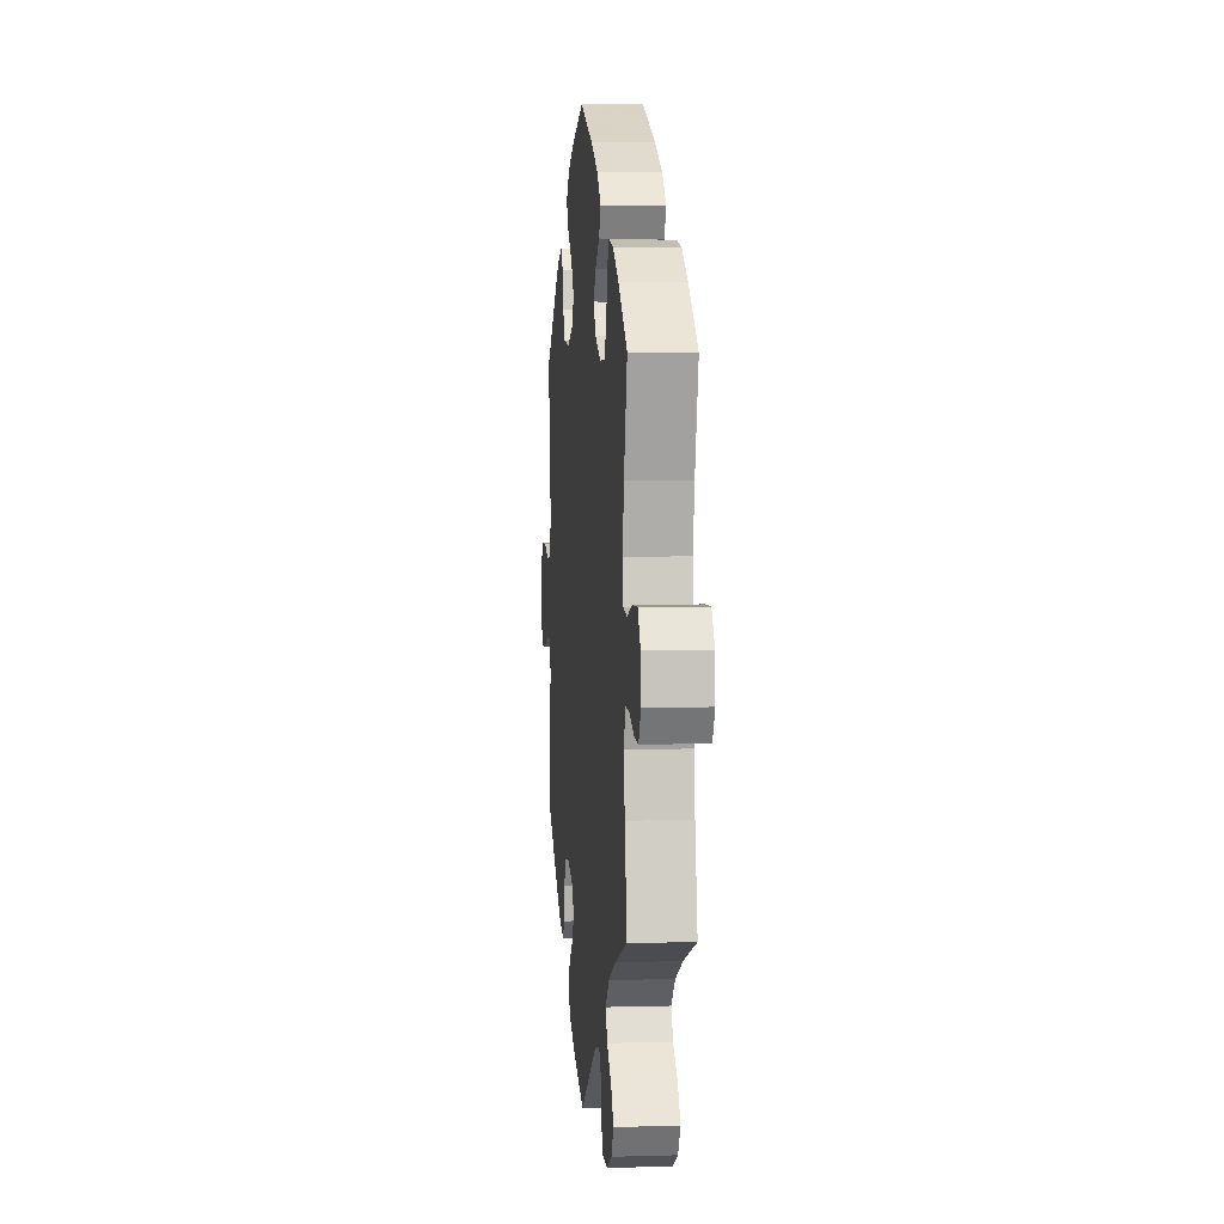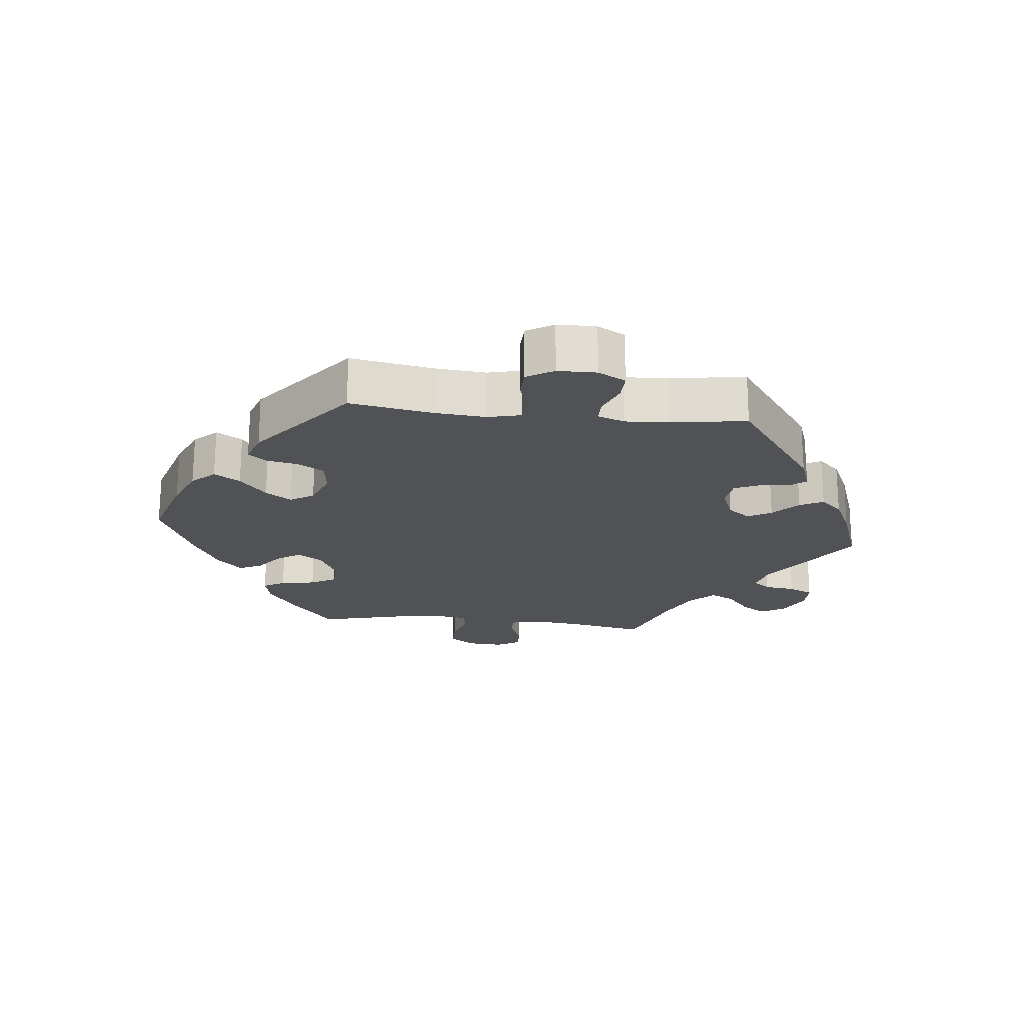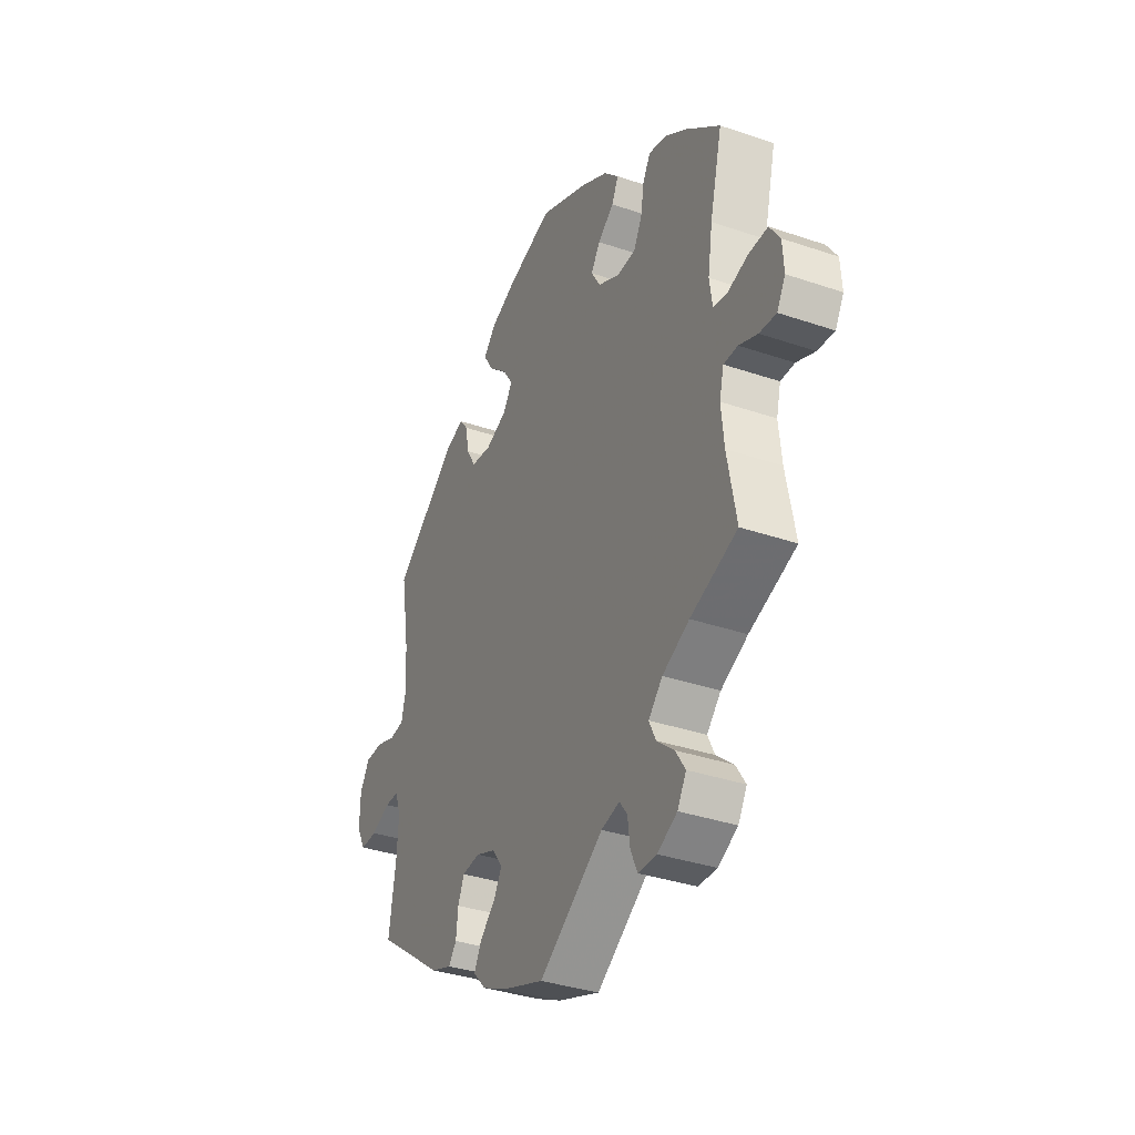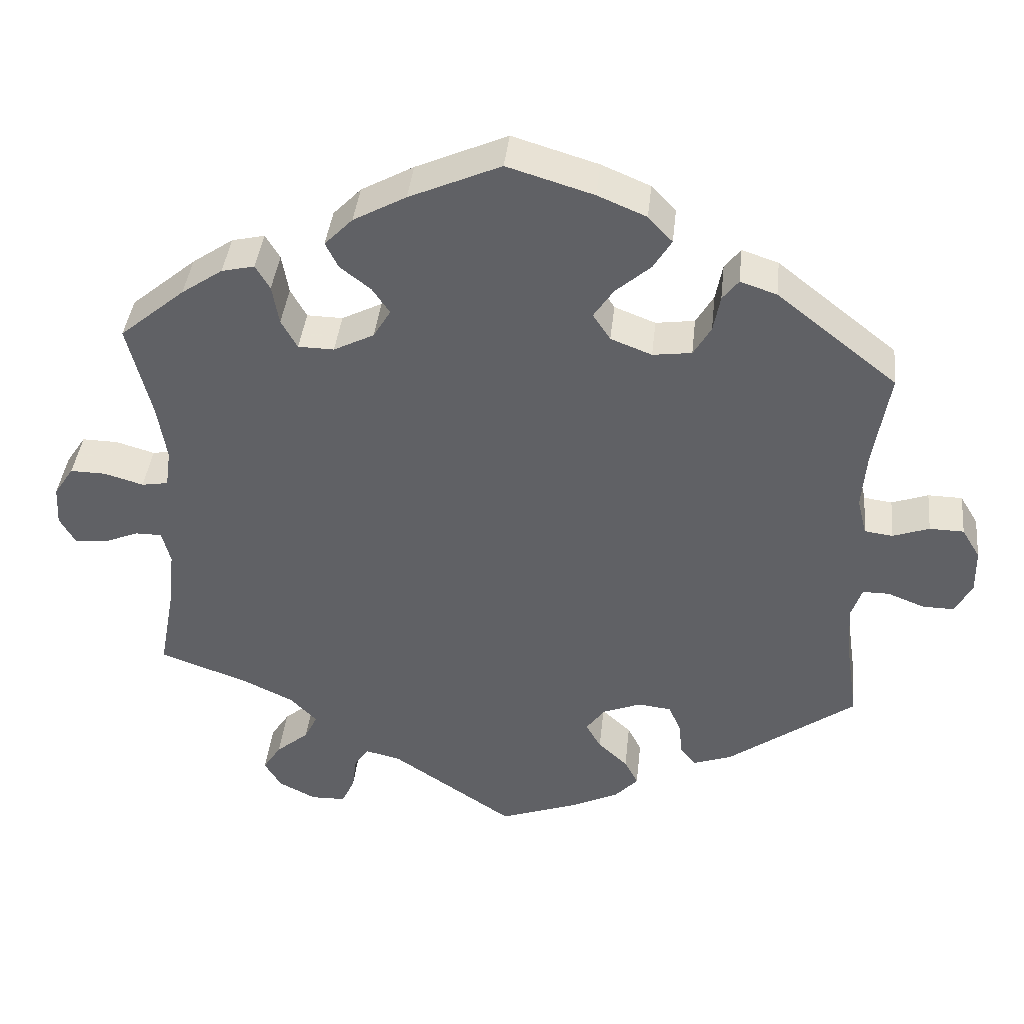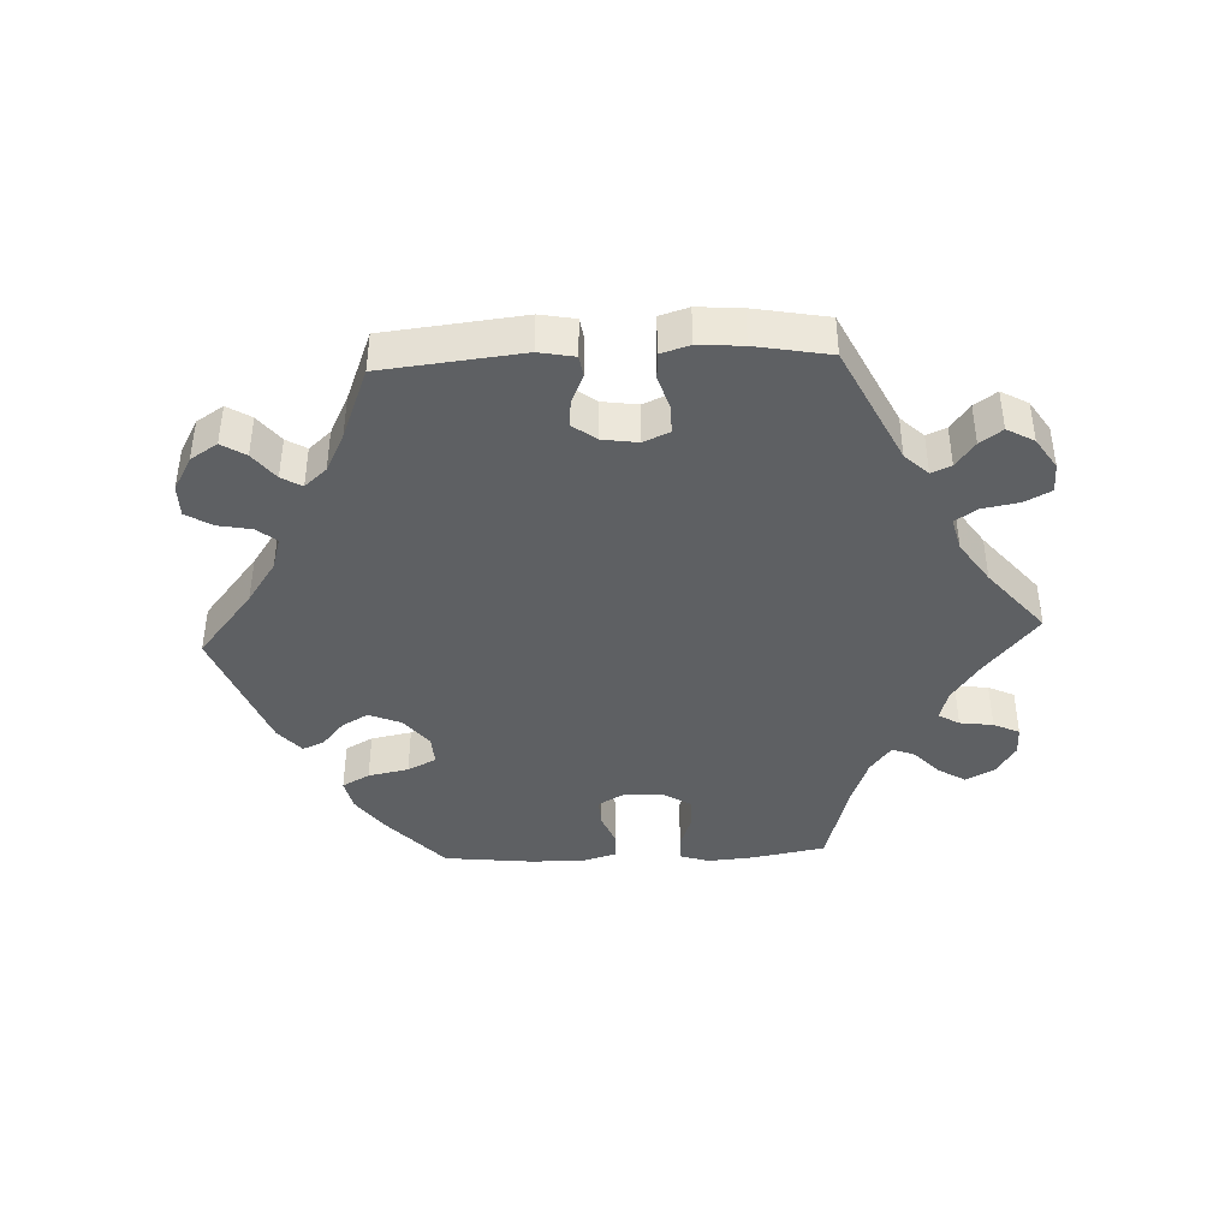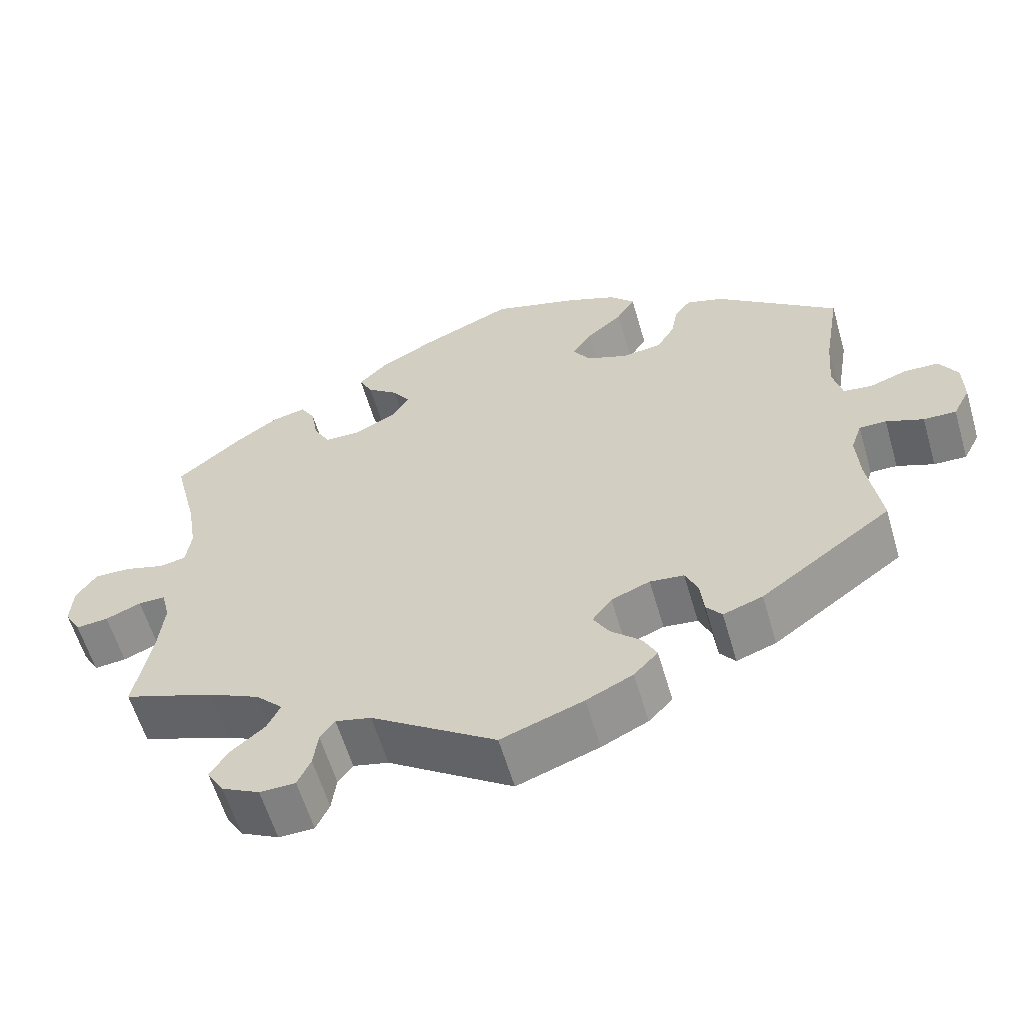
<metadata>
{"format":"obj","ext":"obj","renderer":"f3d","projection":"perspective","resolution":1024,"background":"white","views":[{"elev":4.2,"azim":-95.6,"up":"+Z"},{"elev":-20.9,"azim":83.7,"up":"+Y"},{"elev":-35.5,"azim":-114.3,"up":"+Z"},{"elev":40.3,"azim":6.1,"up":"+Z"},{"elev":-42.1,"azim":152.6,"up":"+Y"},{"elev":-59.6,"azim":16.2,"up":"+Z"}]}
</metadata>
<code>
v -0.161 0.07 -0.47
v -0.207 0.07 -0.459
v -0.226 0.07 -0.485
v -0.232 0.07 -0.531
v -0.249 0.07 -0.568
v -0.295 0.07 -0.569
v -0.344 0.07 -0.544
v -0.366 0.07 -0.507
v -0.342 0.07 -0.47
v -0.299 0.07 -0.434
v -0.282 0.07 -0.399
v -0.317 0.07 -0.363
v -0.384 0.07 -0.331
v -0.501 0.07 -0.289
v -0.479 0.07 -0.171
v -0.472 0.07 -0.101
v -0.483 0.07 -0.057
v -0.518 0.07 -0.057
v -0.564 0.07 -0.076
v -0.606 0.07 -0.08
v -0.627 0.07 -0.043
v -0.624 0.07 0.01
v -0.598 0.07 0.049
v -0.551 0.07 0.048
v -0.5 0.07 0.033
v -0.465 0.07 0.039
v -0.458 0.07 0.089
v -0.47 0.07 0.164
v -0.501 0.07 0.289
v -0.415 0.07 0.361
v -0.361 0.07 0.398
v -0.318 0.07 0.408
v -0.299 0.07 0.376
v -0.29 0.07 0.324
v -0.269 0.07 0.286
v -0.222 0.07 0.285
v -0.169 0.07 0.312
v -0.146 0.07 0.35
v -0.169 0.07 0.384
v -0.209 0.07 0.415
v -0.226 0.07 0.449
v -0.189 0.07 0.487
v -0.12 0.07 0.525
v 0 0.07 0.578
v 0.113 0.07 0.544
v 0.177 0.07 0.517
v 0.209 0.07 0.483
v 0.185 0.07 0.444
v 0.139 0.07 0.404
v 0.113 0.07 0.365
v 0.136 0.07 0.33
v 0.19 0.07 0.309
v 0.241 0.07 0.316
v 0.264 0.07 0.355
v 0.273 0.07 0.403
v 0.294 0.07 0.43
v 0.342 0.07 0.414
v 0.5 0.07 0.289
v 0.479 0.07 0.163
v 0.473 0.07 0.088
v 0.485 0.07 0.039
v 0.522 0.07 0.034
v 0.57 0.07 0.051
v 0.615 0.07 0.05
v 0.639 0.07 0.01
v 0.64 0.07 -0.048
v 0.618 0.07 -0.09
v 0.576 0.07 -0.089
v 0.528 0.07 -0.07
v 0.493 0.07 -0.07
v 0.479 0.07 -0.111
v 0.483 0.07 -0.176
v 0.5 0.07 -0.289
v 0.331 0.07 -0.412
v 0.28 0.07 -0.43
v 0.26 0.07 -0.405
v 0.255 0.07 -0.359
v 0.239 0.07 -0.323
v 0.195 0.07 -0.318
v 0.145 0.07 -0.338
v 0.12 0.07 -0.372
v 0.14 0.07 -0.407
v 0.179 0.07 -0.443
v 0.197 0.07 -0.478
v 0.166 0.07 -0.511
v 0.106 0.07 -0.54
v 0 0.07 -0.578
v -0.161 0 -0.47
v -0.207 0 -0.459
v -0.226 0 -0.485
v -0.232 0 -0.531
v -0.249 0 -0.568
v -0.295 0 -0.569
v -0.344 0 -0.544
v -0.366 0 -0.507
v -0.342 0 -0.47
v -0.299 0 -0.434
v -0.282 0 -0.399
v -0.317 0 -0.363
v -0.384 0 -0.331
v -0.501 0 -0.289
v -0.479 0 -0.171
v -0.472 0 -0.101
v -0.483 0 -0.057
v -0.518 0 -0.057
v -0.564 0 -0.076
v -0.606 0 -0.08
v -0.627 0 -0.043
v -0.624 0 0.01
v -0.598 0 0.049
v -0.551 0 0.048
v -0.5 0 0.033
v -0.465 0 0.039
v -0.458 0 0.089
v -0.47 0 0.164
v -0.501 0 0.289
v -0.415 0 0.361
v -0.361 0 0.398
v -0.318 0 0.408
v -0.299 0 0.376
v -0.29 0 0.324
v -0.269 0 0.286
v -0.222 0 0.285
v -0.169 0 0.312
v -0.146 0 0.35
v -0.169 0 0.384
v -0.209 0 0.415
v -0.226 0 0.449
v -0.189 0 0.487
v -0.12 0 0.525
v 0 0 0.578
v 0.113 0 0.544
v 0.177 0 0.517
v 0.209 0 0.483
v 0.185 0 0.444
v 0.139 0 0.404
v 0.113 0 0.365
v 0.136 0 0.33
v 0.19 0 0.309
v 0.241 0 0.316
v 0.264 0 0.355
v 0.273 0 0.403
v 0.294 0 0.43
v 0.342 0 0.414
v 0.5 0 0.289
v 0.479 0 0.163
v 0.473 0 0.088
v 0.485 0 0.039
v 0.522 0 0.034
v 0.57 0 0.051
v 0.615 0 0.05
v 0.639 0 0.01
v 0.64 0 -0.048
v 0.618 0 -0.09
v 0.576 0 -0.089
v 0.528 0 -0.07
v 0.493 0 -0.07
v 0.479 0 -0.111
v 0.483 0 -0.176
v 0.5 0 -0.289
v 0.331 0 -0.412
v 0.28 0 -0.43
v 0.26 0 -0.405
v 0.255 0 -0.359
v 0.239 0 -0.323
v 0.195 0 -0.318
v 0.145 0 -0.338
v 0.12 0 -0.372
v 0.14 0 -0.407
v 0.179 0 -0.443
v 0.197 0 -0.478
v 0.166 0 -0.511
v 0.106 0 -0.54
v 0 0 -0.578
f 86 87 1
f 85 86 1
f 82 83 84 85
f 81 82 85 1
f 80 81 1 2
f 79 80 2
f 74 75 76 77
f 72 73 74 77
f 71 72 77 78
f 70 71 78 79
f 66 67 68 69
f 66 69 70
f 65 66 70
f 62 63 64 65
f 61 62 65 70
f 60 61 70 79
f 56 57 58 59
f 54 55 56 59
f 53 54 59 60
f 52 53 60 79
f 46 47 48 49
f 46 49 50
f 45 46 50
f 44 45 50
f 43 44 50
f 42 43 50 51
f 39 40 41 42
f 38 39 42 51
f 31 32 33 34
f 31 34 35
f 28 29 30 31
f 27 28 31 35
f 26 27 35 36
f 22 23 24 25
f 22 25 26
f 21 22 26
f 18 19 20 21
f 17 18 21 26
f 16 17 26 36
f 13 14 15
f 12 13 15 16
f 11 12 16 36
f 7 8 9 10
f 7 10 11
f 6 7 11
f 3 4 5 6
f 2 3 6 11
f 37 38 51 52
f 36 37 52 79
f 2 11 36 79
f 88 174 173
f 88 173 172
f 172 171 170 169
f 88 172 169 168
f 89 88 168 167
f 89 167 166
f 164 163 162 161
f 164 161 160 159
f 165 164 159 158
f 166 165 158 157
f 156 155 154 153
f 157 156 153
f 157 153 152
f 152 151 150 149
f 157 152 149 148
f 166 157 148 147
f 146 145 144 143
f 146 143 142 141
f 147 146 141 140
f 166 147 140 139
f 136 135 134 133
f 137 136 133
f 137 133 132
f 137 132 131
f 137 131 130
f 138 137 130 129
f 129 128 127 126
f 138 129 126 125
f 121 120 119 118
f 122 121 118
f 118 117 116 115
f 122 118 115 114
f 123 122 114 113
f 112 111 110 109
f 113 112 109
f 113 109 108
f 108 107 106 105
f 113 108 105 104
f 123 113 104 103
f 102 101 100
f 103 102 100 99
f 123 103 99 98
f 97 96 95 94
f 98 97 94
f 98 94 93
f 93 92 91 90
f 98 93 90 89
f 139 138 125 124
f 166 139 124 123
f 166 123 98 89
f 1 88 89 2
f 2 89 90 3
f 3 90 91 4
f 4 91 92 5
f 5 92 93 6
f 6 93 94 7
f 7 94 95 8
f 8 95 96 9
f 9 96 97 10
f 10 97 98 11
f 11 98 99 12
f 12 99 100 13
f 13 100 101 14
f 14 101 102 15
f 15 102 103 16
f 16 103 104 17
f 17 104 105 18
f 18 105 106 19
f 19 106 107 20
f 20 107 108 21
f 21 108 109 22
f 22 109 110 23
f 23 110 111 24
f 24 111 112 25
f 25 112 113 26
f 26 113 114 27
f 27 114 115 28
f 28 115 116 29
f 29 116 117 30
f 30 117 118 31
f 31 118 119 32
f 32 119 120 33
f 33 120 121 34
f 34 121 122 35
f 35 122 123 36
f 36 123 124 37
f 37 124 125 38
f 38 125 126 39
f 39 126 127 40
f 40 127 128 41
f 41 128 129 42
f 42 129 130 43
f 43 130 131 44
f 44 131 132 45
f 45 132 133 46
f 46 133 134 47
f 47 134 135 48
f 48 135 136 49
f 49 136 137 50
f 50 137 138 51
f 51 138 139 52
f 52 139 140 53
f 53 140 141 54
f 54 141 142 55
f 55 142 143 56
f 56 143 144 57
f 57 144 145 58
f 58 145 146 59
f 59 146 147 60
f 60 147 148 61
f 61 148 149 62
f 62 149 150 63
f 63 150 151 64
f 64 151 152 65
f 65 152 153 66
f 66 153 154 67
f 67 154 155 68
f 68 155 156 69
f 69 156 157 70
f 70 157 158 71
f 71 158 159 72
f 72 159 160 73
f 73 160 161 74
f 74 161 162 75
f 75 162 163 76
f 76 163 164 77
f 77 164 165 78
f 78 165 166 79
f 79 166 167 80
f 80 167 168 81
f 81 168 169 82
f 82 169 170 83
f 83 170 171 84
f 84 171 172 85
f 85 172 173 86
f 86 173 174 87
f 87 174 88 1

</code>
